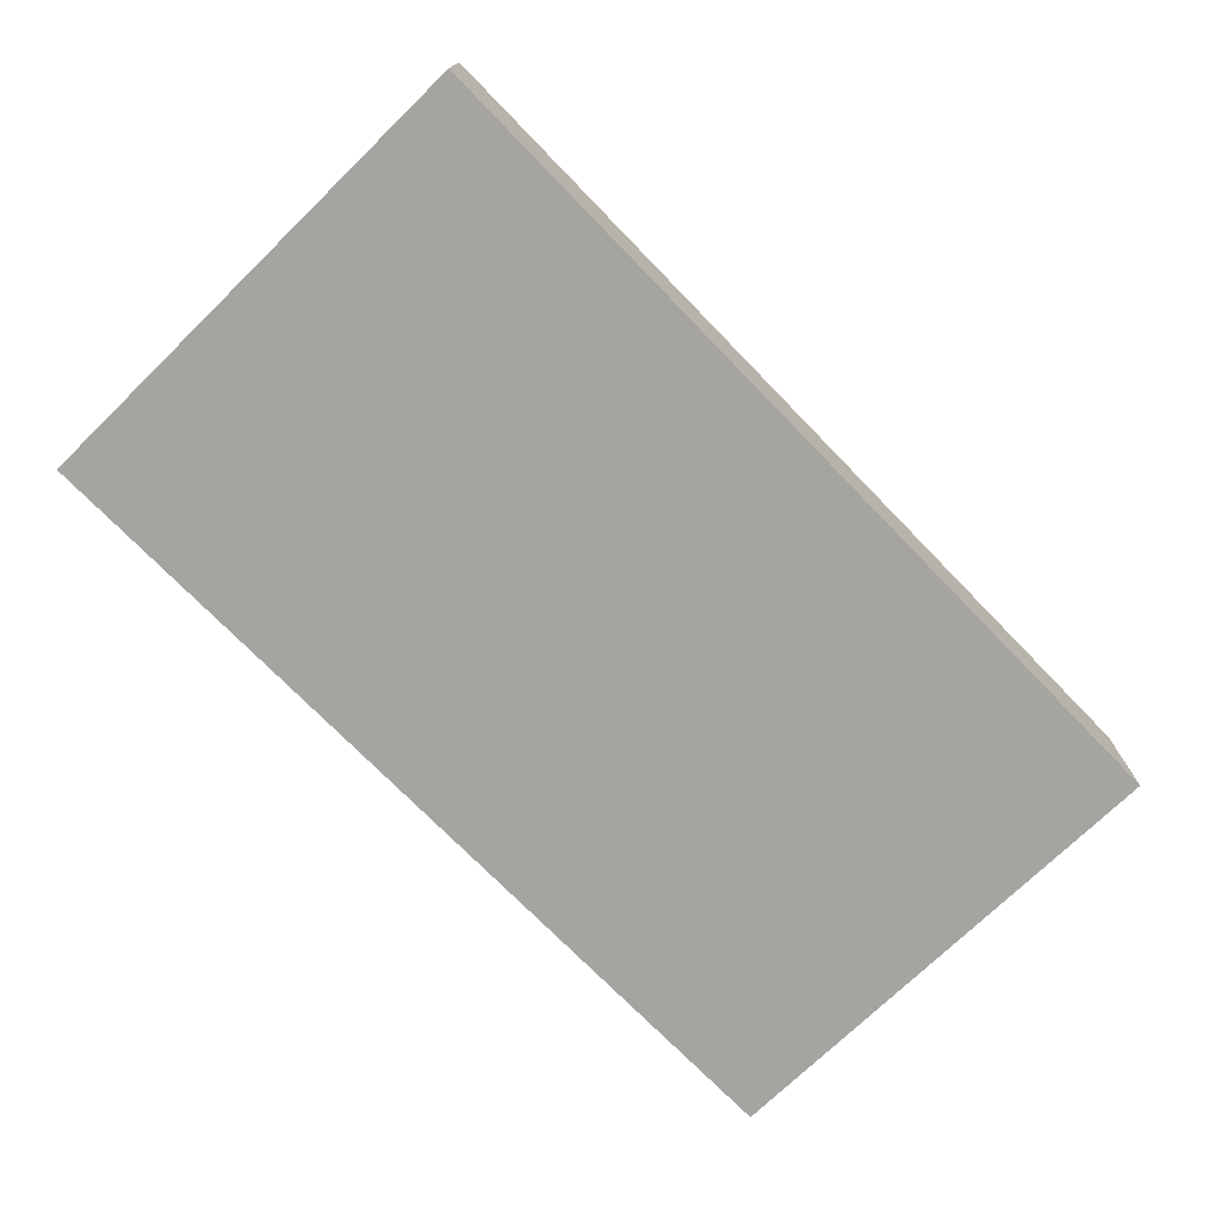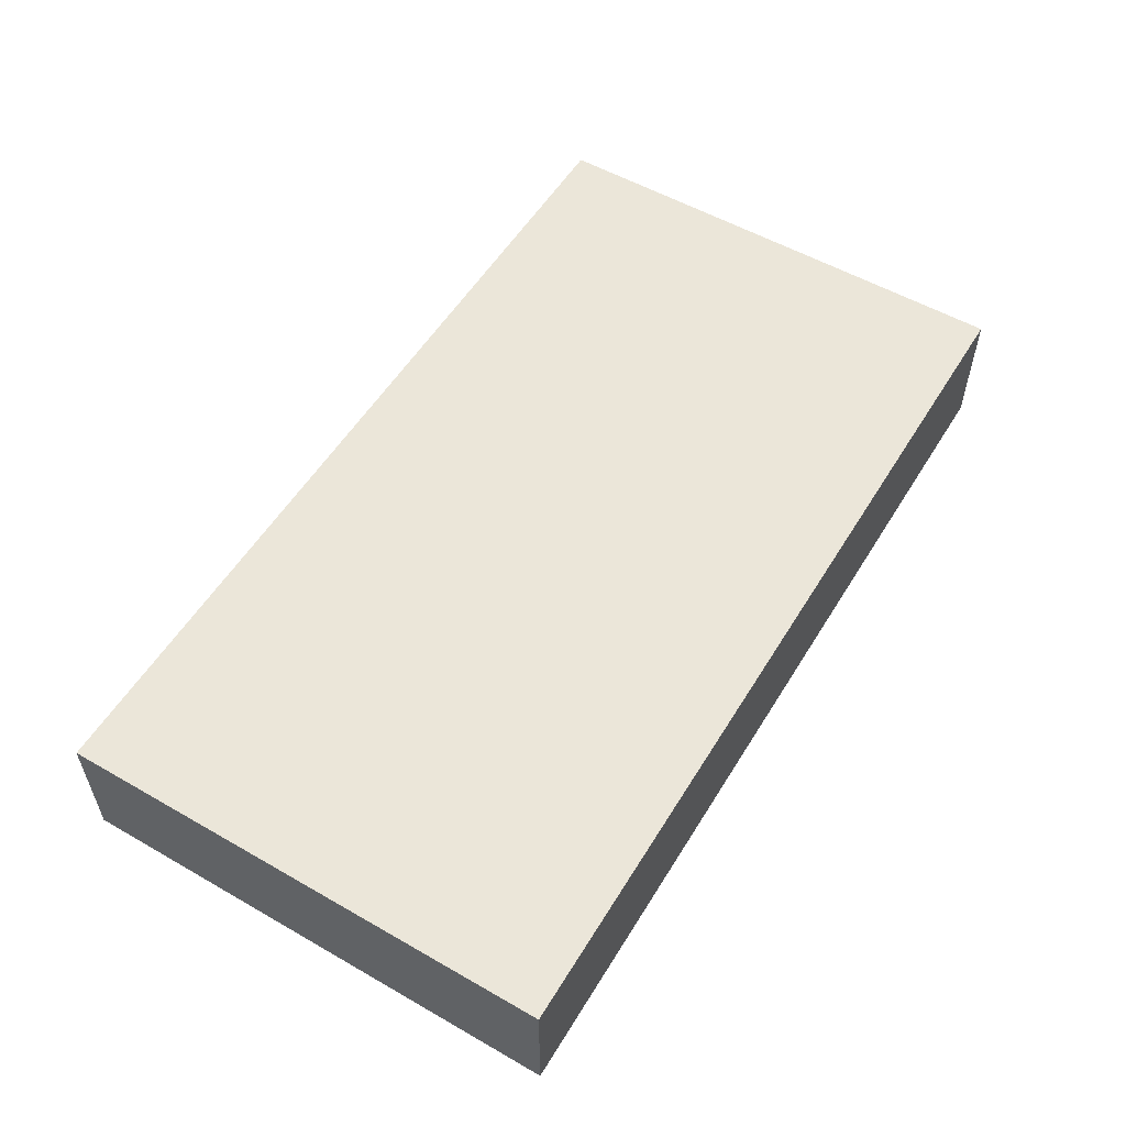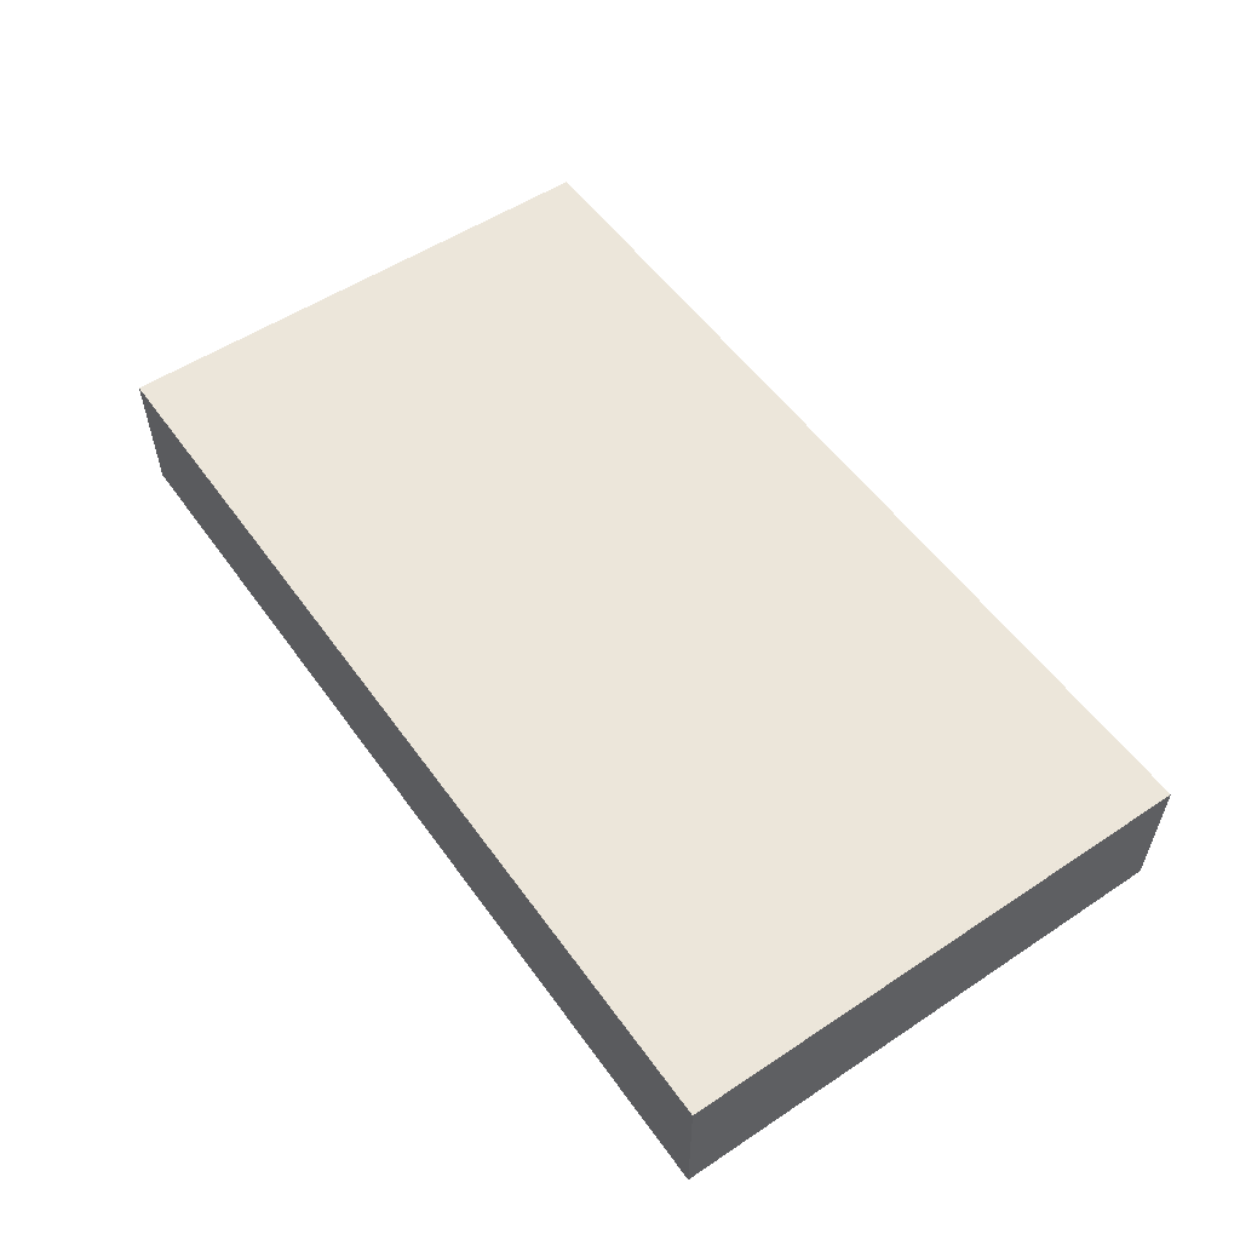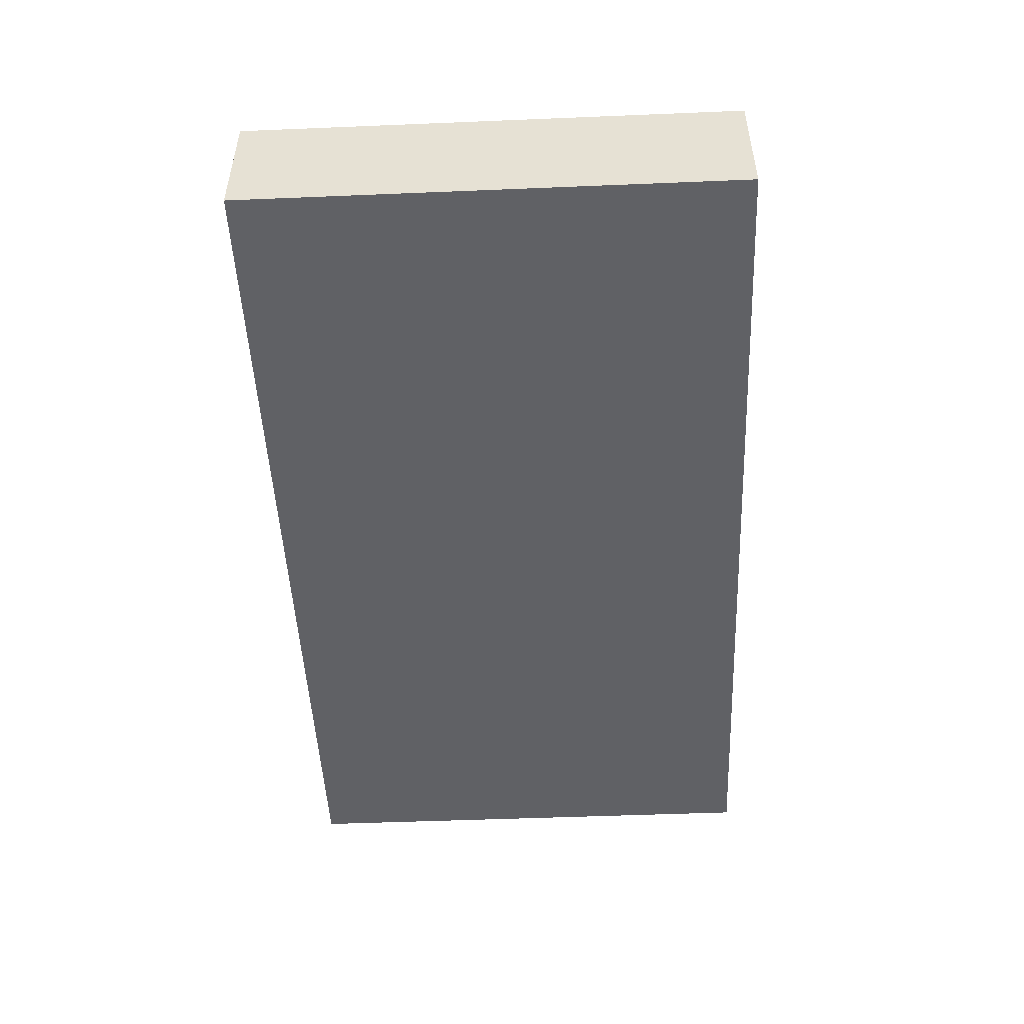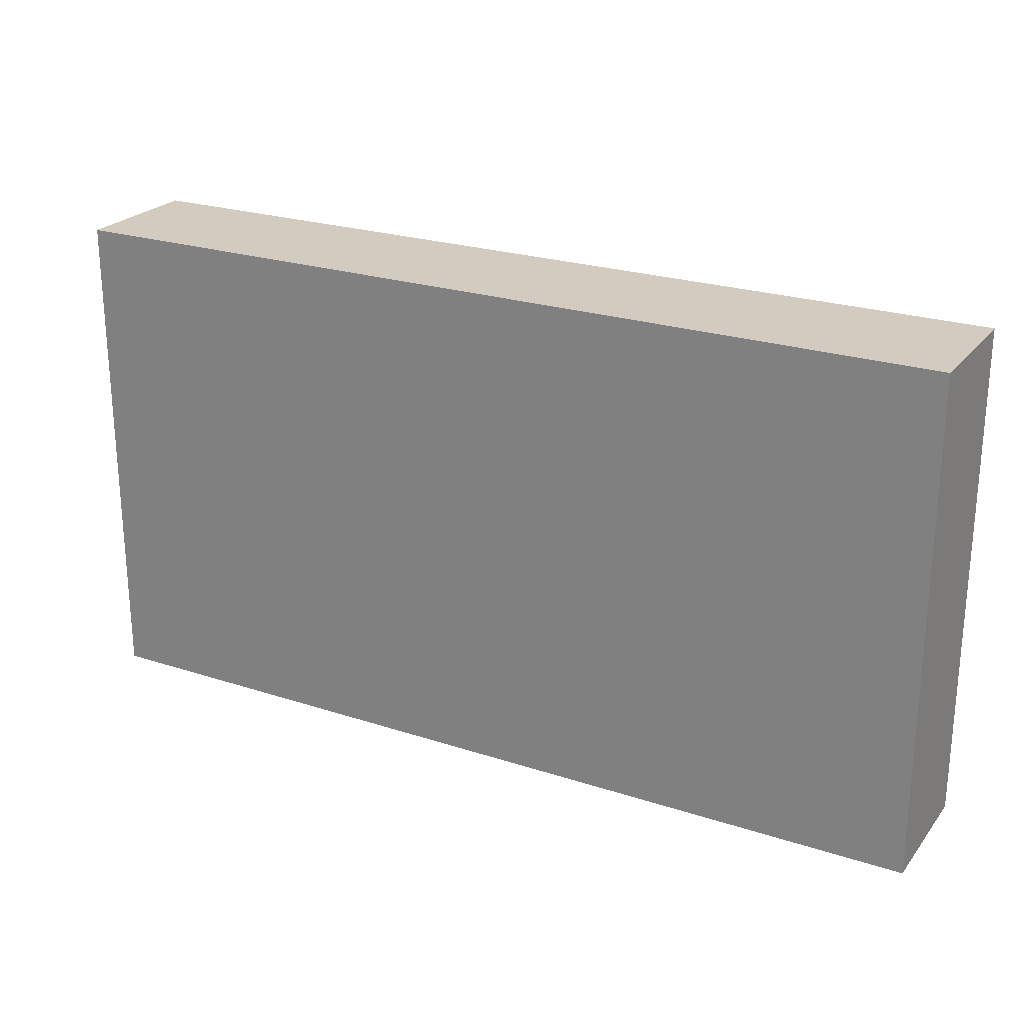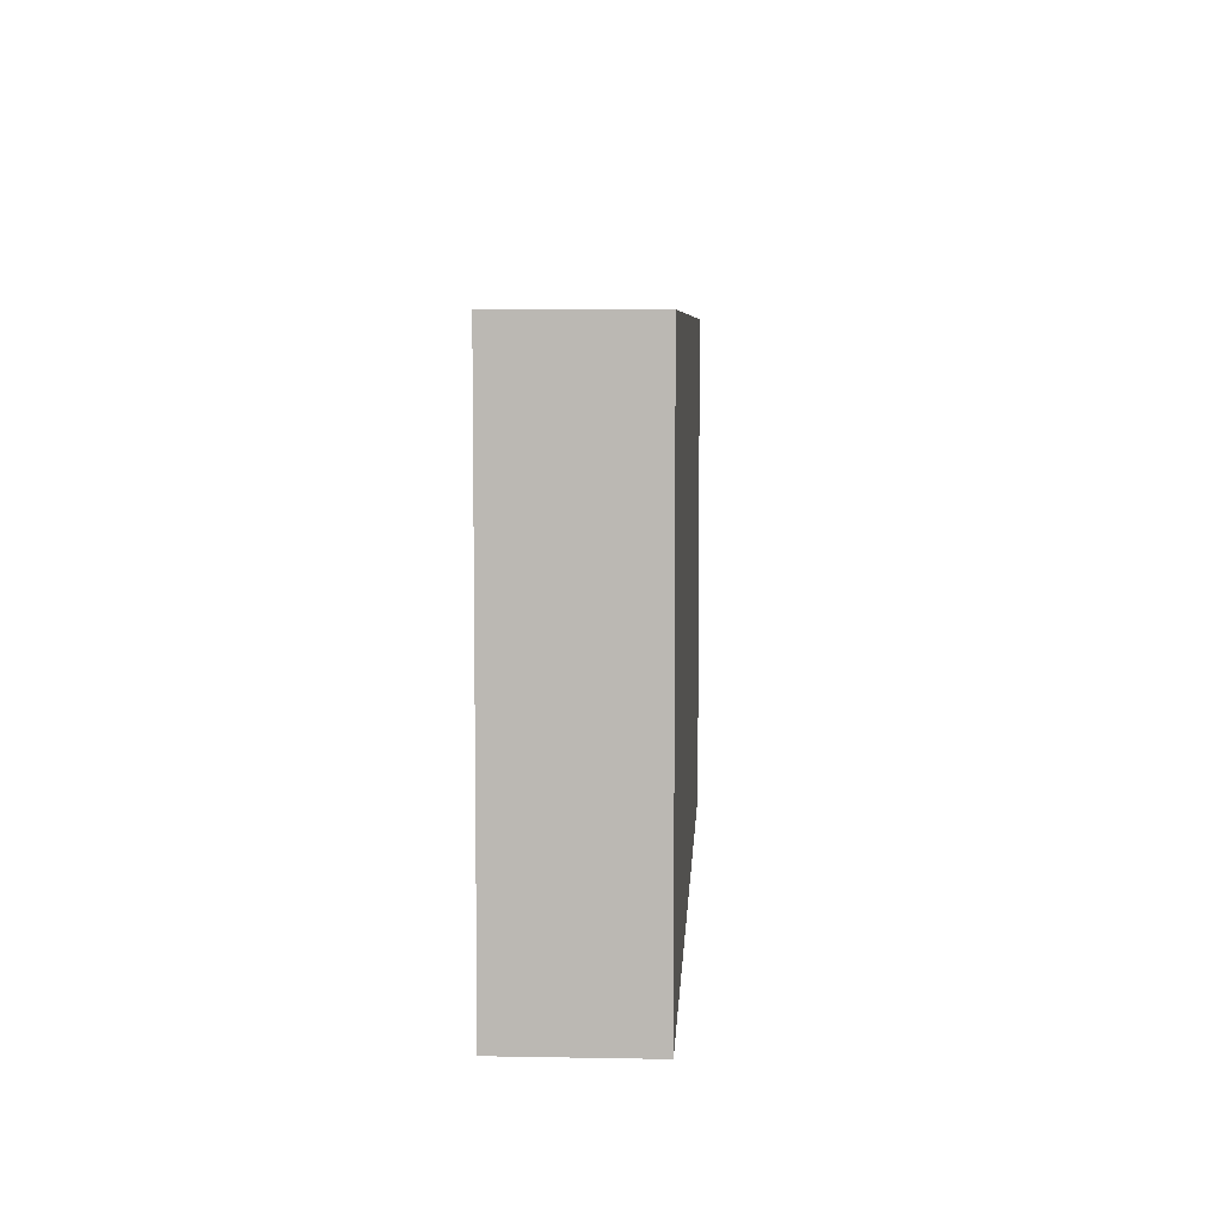
<metadata>
{"format":"obj","ext":"obj","renderer":"f3d","projection":"perspective","resolution":1024,"background":"white","views":[{"elev":-73.4,"azim":134.2,"up":"+Z"},{"elev":55.1,"azim":121.1,"up":"+Z"},{"elev":54.4,"azim":55.0,"up":"+Z"},{"elev":-49.3,"azim":-87.4,"up":"+Z"},{"elev":24.0,"azim":-151.5,"up":"+Y"},{"elev":6.6,"azim":93.1,"up":"+Y"}]}
</metadata>
<code>
g Mesh1 Model
v 82.73 0 -79.16
v 46.73 0 -73.91
v 46.73 0 -79.16
f 1 2 3
v 82.73 0 -73.91
f 2 1 4
f 3 2 1
v 46.73 19.81 -79.16
f 2 5 3
v 46.73 19.81 -73.91
f 5 2 6
f 6 2 5
v 48.67 1.874 -73.91
f 2 7 6
v 81.11 1.874 -73.91
f 7 2 8
f 6 7 2
v 48.92 17.94 -73.91
f 6 7 9
f 9 7 6
v 81.36 17.94 -73.91
f 7 10 9
f 10 7 8
f 8 7 10
f 8 2 7
f 4 8 2
v 82.73 19.81 -73.91
f 8 4 11
f 2 8 4
f 11 4 8
f 1 11 4
v 82.73 19.81 -79.16
f 11 1 12
f 4 11 1
f 12 1 11
f 1 5 12
f 5 1 3
f 3 1 5
f 12 5 1
f 5 11 12
f 11 5 6
f 6 5 11
f 12 11 5
f 6 9 11
f 11 9 6
f 10 11 9
f 8 11 10
f 10 11 8
f 9 11 10
f 9 10 7
f 3 5 2
f 4 1 2

</code>
